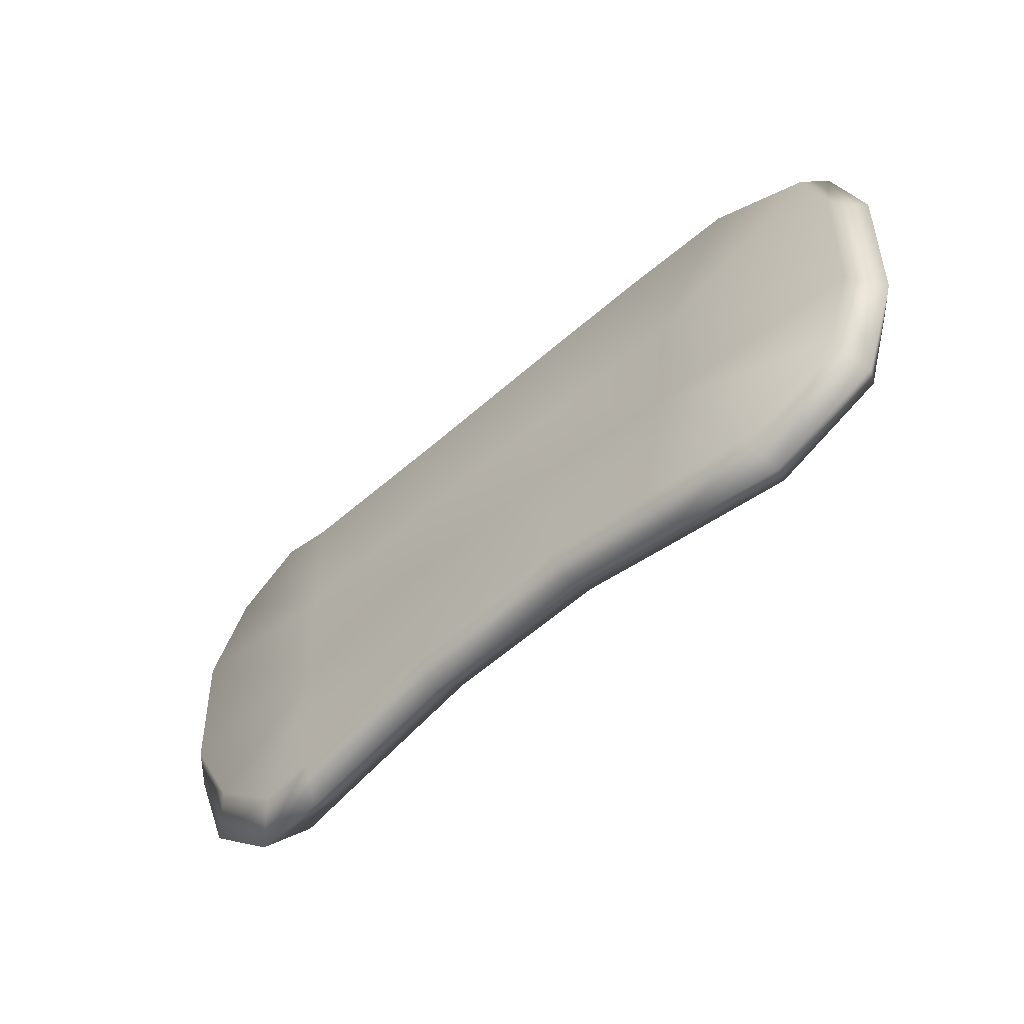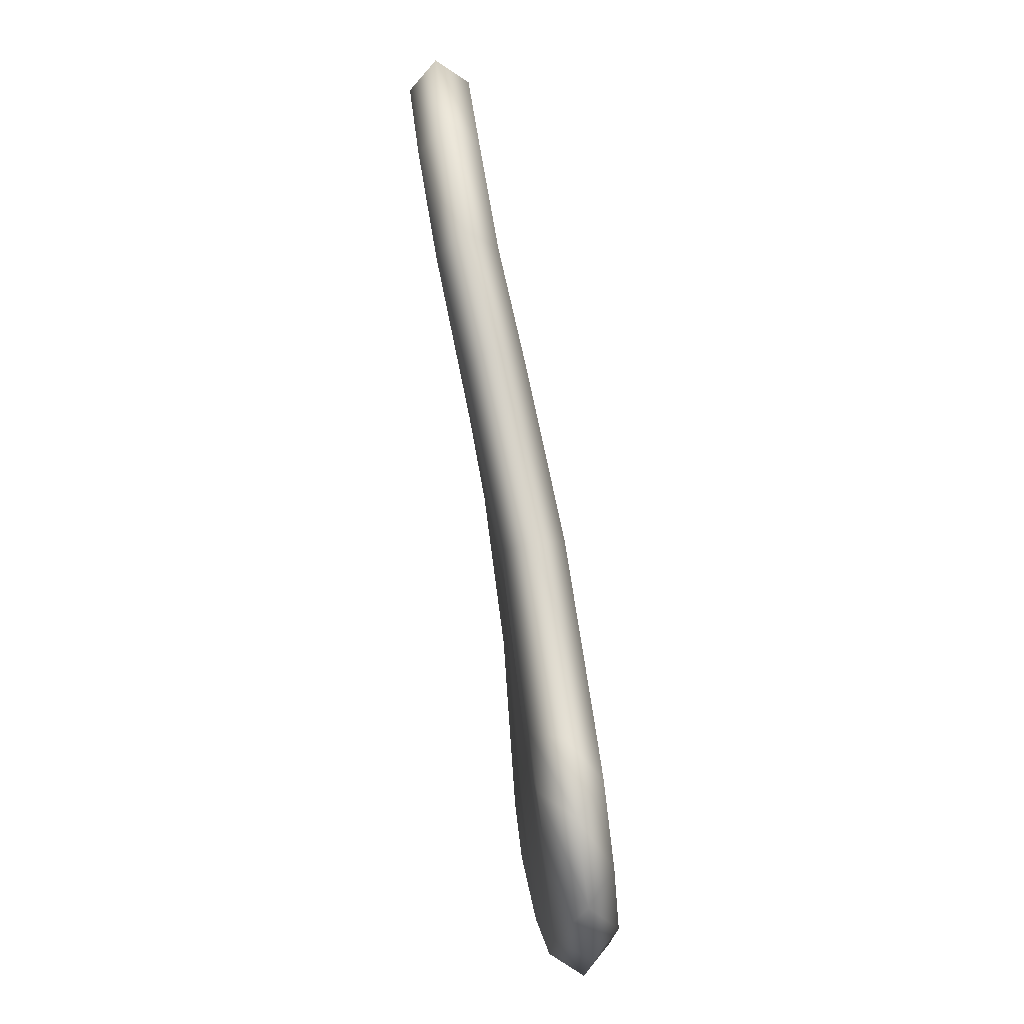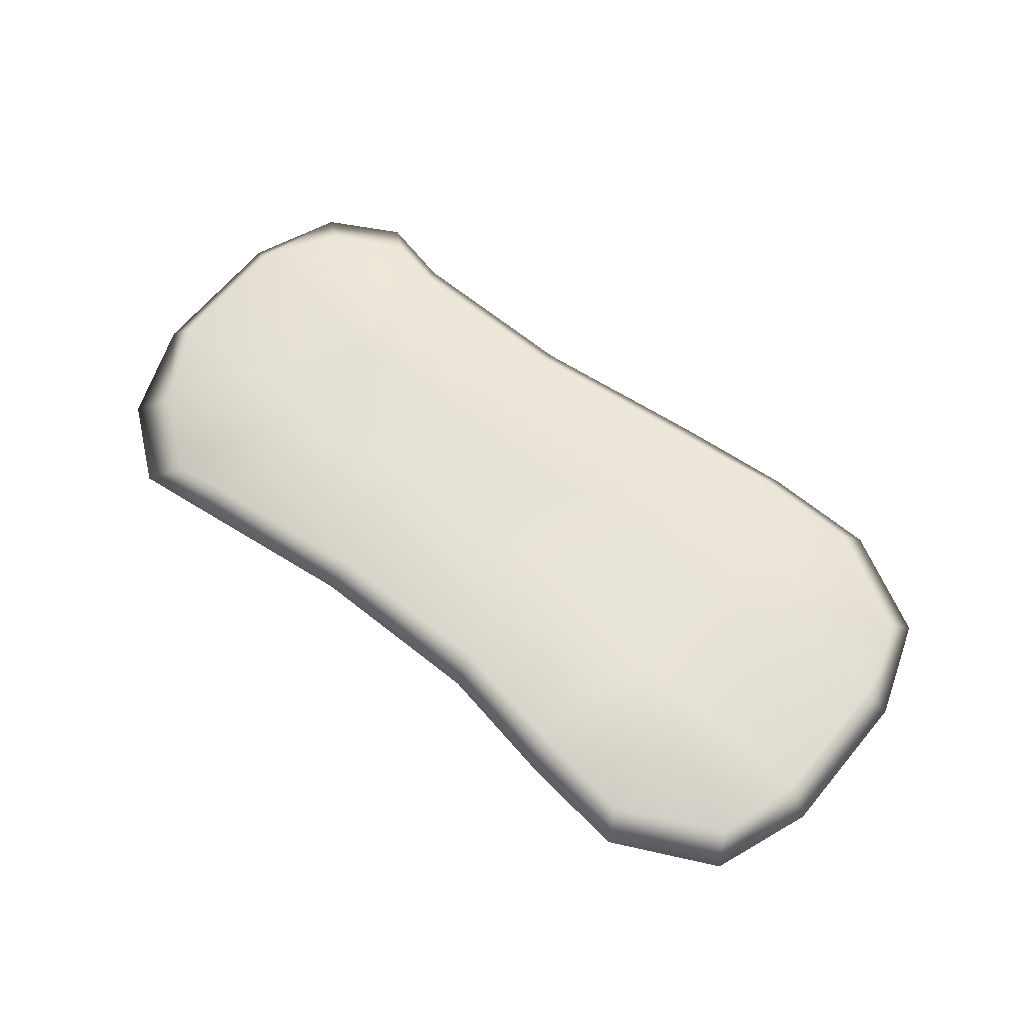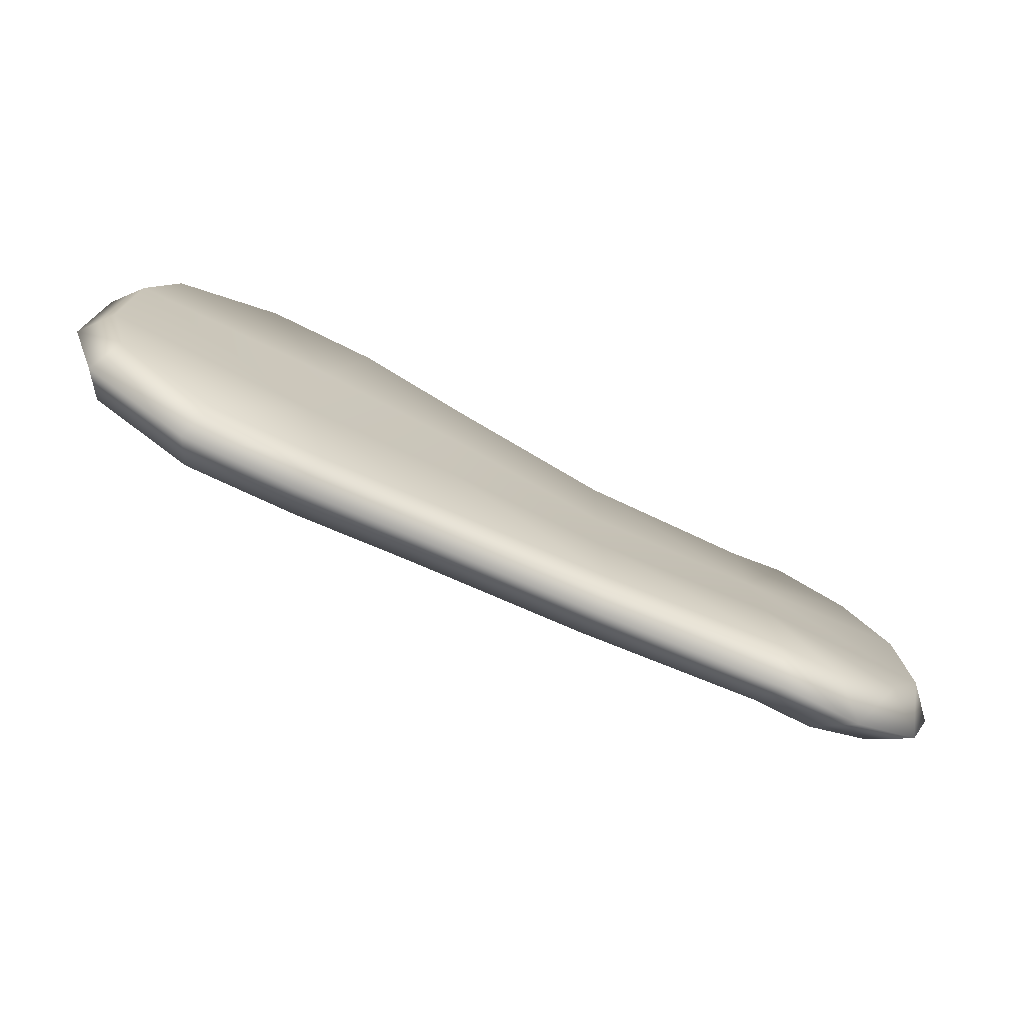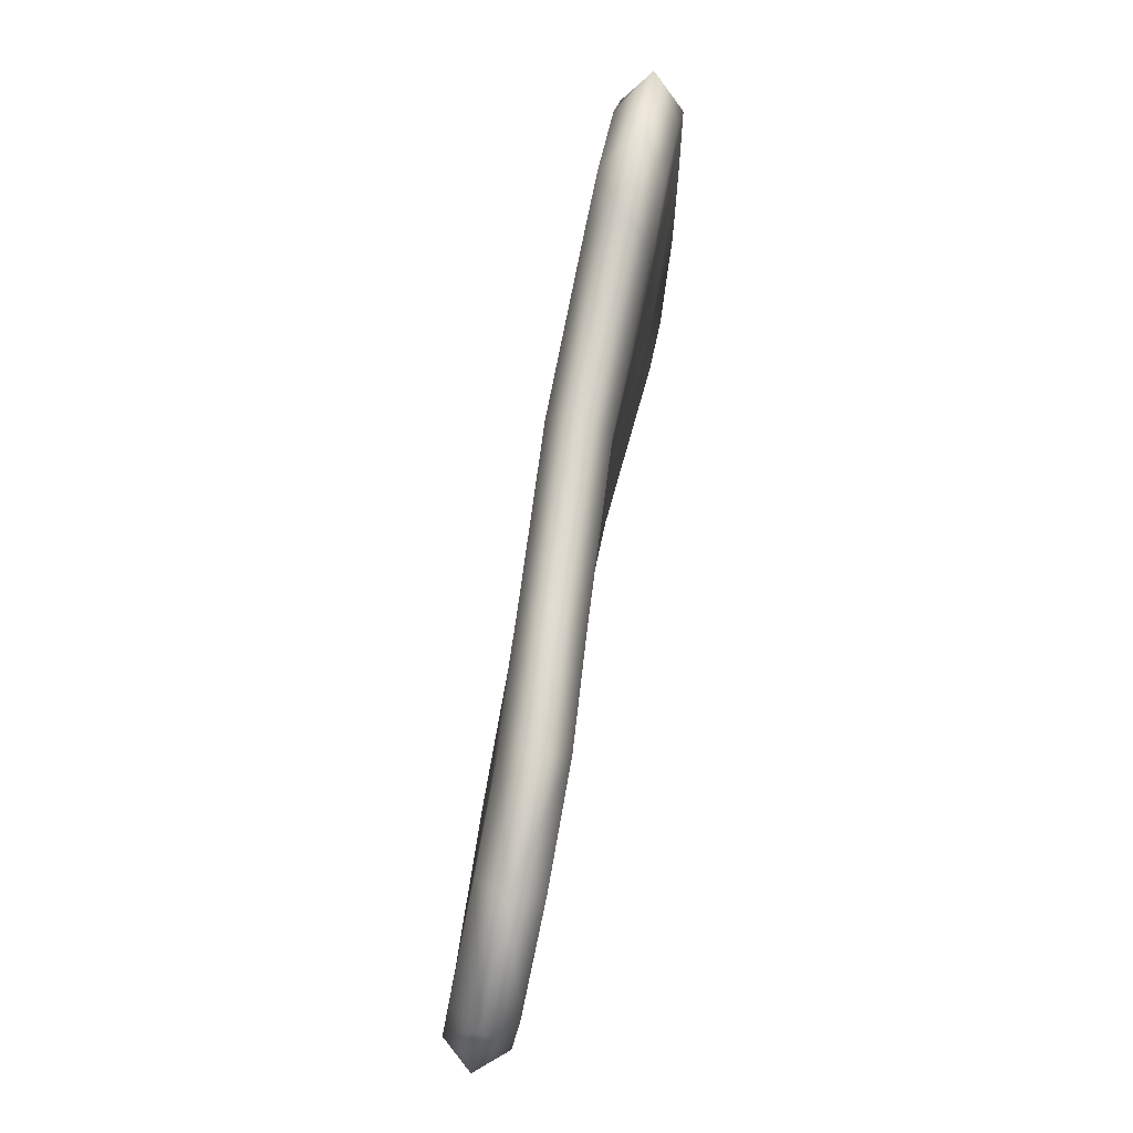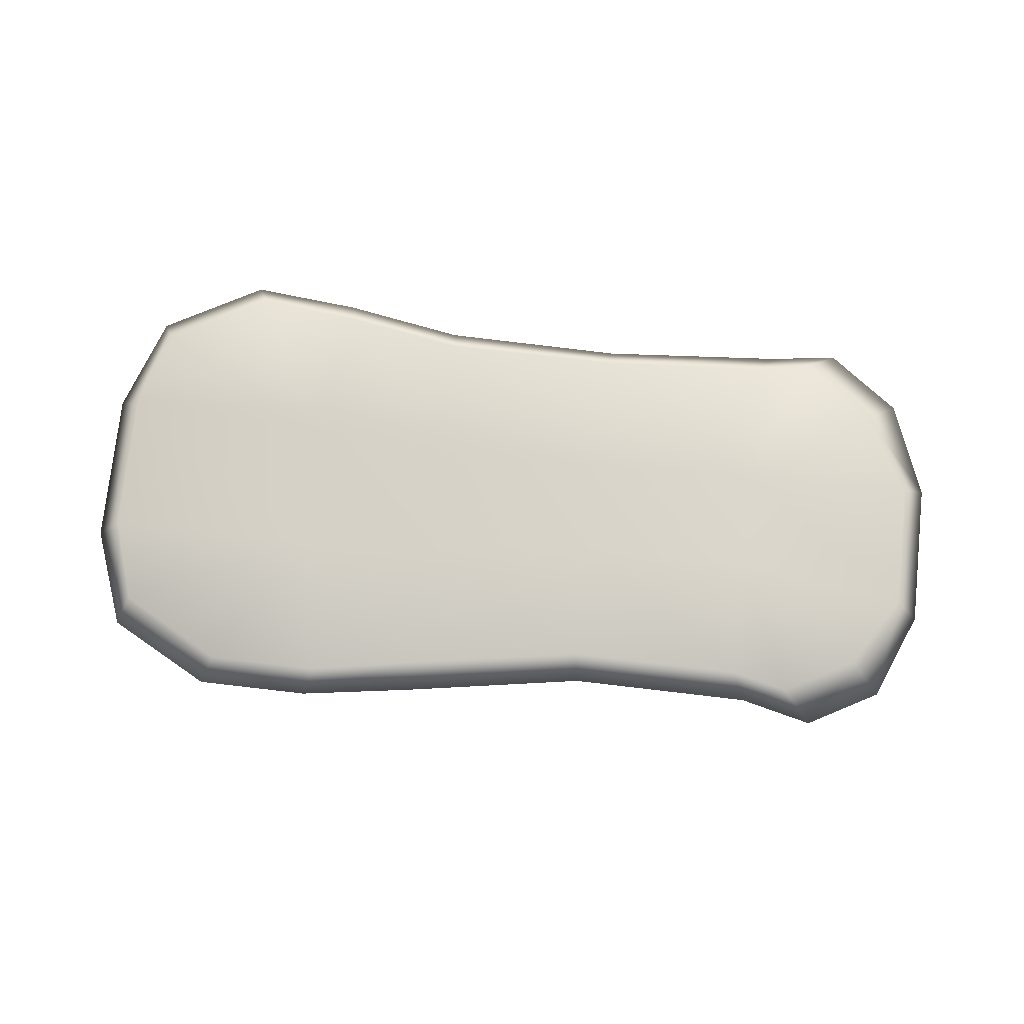
<metadata>
{"format":"obj","ext":"obj","renderer":"f3d","projection":"perspective","resolution":1024,"background":"white","views":[{"elev":-51.9,"azim":-136.8,"up":"+Z"},{"elev":71.6,"azim":81.0,"up":"+Z"},{"elev":64.5,"azim":-140.2,"up":"+Y"},{"elev":-75.4,"azim":-25.6,"up":"+Z"},{"elev":77.9,"azim":-79.3,"up":"+Z"},{"elev":75.1,"azim":6.6,"up":"+Y"}]}
</metadata>
<code>
g default
v 1.233 -0.06869 0.1459
v 1.233 -0.07517 -0.1665
v 1.295 0.003769 0.1728
v 1.295 -0.001379 -0.1862
v 1.233 0.07623 0.1459
v 1.233 0.06835 -0.1665
v 0.8134 0.08381 0.3886
v 0.8134 0.08049 0.1013
v 0.8135 0.06416 -0.159
v 0.8135 0.05097 -0.4728
v 0.3934 0.08796 0.3886
v 0.3934 0.09546 0.1025
v 0.3935 0.09502 -0.134
v 0.3935 0.08883 -0.4307
v -0.02658 0.06383 0.4548
v -0.02657 0.07457 0.1478
v -0.02655 0.09265 -0.122
v -0.02653 0.105 -0.424
v -0.2946 0.04476 0.5
v -0.3755 0.06476 0.1667
v -0.3755 0.09052 -0.1524
v -0.3063 0.1055 -0.4688
v -0.8759 0.0626 0.1667
v -0.8759 0.07729 -0.1667
v -0.9375 -0.01047 0.1863
v -0.9375 0.004149 -0.1863
v -0.8759 -0.08232 0.1667
v -0.8759 -0.06763 -0.1667
v -0.2946 -0.09954 0.5
v -0.3755 -0.08001 0.1667
v -0.3755 -0.0544 -0.1524
v -0.3063 -0.0394 -0.4688
v -0.02658 -0.08053 0.4548
v -0.02657 -0.06993 0.1478
v -0.02655 -0.05202 -0.122
v -0.02653 -0.03962 -0.424
v 0.3934 -0.05638 0.3886
v 0.3934 -0.04888 0.1031
v 0.3935 -0.04866 -0.1298
v 0.3935 -0.05462 -0.424
v 0.8134 -0.06061 0.3886
v 0.8134 -0.06317 0.1013
v 0.8135 -0.07812 -0.1569
v 0.8135 -0.09066 -0.469
v -0.3328 0.03408 -0.5318
v -0.03884 0.03363 -0.4829
v 0.4058 0.01557 -0.4858
v 0.8504 -0.02162 -0.535
v -0.3221 -0.03004 0.559
v -0.0389 -0.01022 0.5187
v 0.4057 0.01545 0.4475
v 0.8504 0.01074 0.4475
v 0.949 -0.06521 0.4196
v 1.125 -0.06865 0.3248
v 1.205 0.003769 0.3903
v 1.029 0.005219 0.4882
v 0.9491 -0.0944 -0.4992
v 1.125 -0.08782 -0.3666
v 1.205 -0.01241 -0.4255
v 1.029 -0.02222 -0.5588
v 0.949 0.07942 0.4196
v 1.125 0.07625 0.3248
v 0.9491 0.04714 -0.4996
v 1.125 0.05442 -0.3666
v -0.5677 0.0426 0.5
v -0.8145 0.05106 0.3667
v -0.8519 -0.02281 0.4256
v -0.6009 -0.03042 0.5589
v -0.8147 0.08302 -0.3667
v -0.5685 0.09902 -0.4991
v -0.8518 0.00977 -0.4256
v -0.6008 0.02541 -0.5589
v -0.5677 -0.102 0.5
v -0.8145 -0.09386 0.3667
v -0.5685 -0.04589 -0.4991
v -0.8147 -0.0619 -0.3667
g FoodMediumRUpperArm
f 1 2 4 3
f 3 4 6 5
f 5 6 9 8
f 6 64 9
f 64 63 9
f 63 10 9
f 7 8 12 11
f 8 9 13 12
f 9 10 14 13
f 11 12 16 15
f 12 13 17 16
f 13 14 18 17
f 15 16 20 19
f 16 17 21 20
f 17 18 22 21
f 19 20 65
f 65 20 66
f 20 23 66
f 20 21 24 23
f 69 21 70
f 23 24 26 25
f 25 26 28 27
f 27 28 31 30
f 28 76 31
f 76 75 31
f 75 32 31
f 29 30 34 33
f 30 31 35 34
f 31 32 36 35
f 33 34 38 37
f 34 35 39 38
f 35 36 40 39
f 37 38 42 41
f 38 39 43 42
f 39 40 44 43
f 41 42 53
f 53 42 54
f 42 1 54
f 42 43 2 1
f 57 43 44
f 36 32 45 46
f 40 36 46 47
f 44 40 47 48
f 46 45 22 18
f 47 46 18 14
f 48 47 14 10
f 29 33 50 49
f 33 37 51 50
f 37 41 52 51
f 49 50 15 19
f 50 51 11 15
f 51 52 7 11
f 5 8 62
f 62 8 61
f 61 8 7
f 27 30 74
f 74 30 73
f 73 30 29
f 53 54 55 56
f 56 55 62 61
f 58 57 60 59
f 59 60 63 64
f 65 66 67 68
f 68 67 74 73
f 69 70 72 71
f 71 72 75 76
f 55 54 1 3
f 2 58 59 4
f 55 3 5 62
f 4 59 64 6
f 67 66 23 25
f 24 69 71 26
f 67 25 27 74
f 26 71 76 28
f 32 75 72 45
f 60 57 44 48
f 45 72 70 22
f 60 48 10 63
f 68 73 29 49
f 41 53 56 52
f 68 49 19 65
f 52 56 61 7
f 69 24 21
f 70 21 22
f 58 2 43
f 58 43 57

</code>
